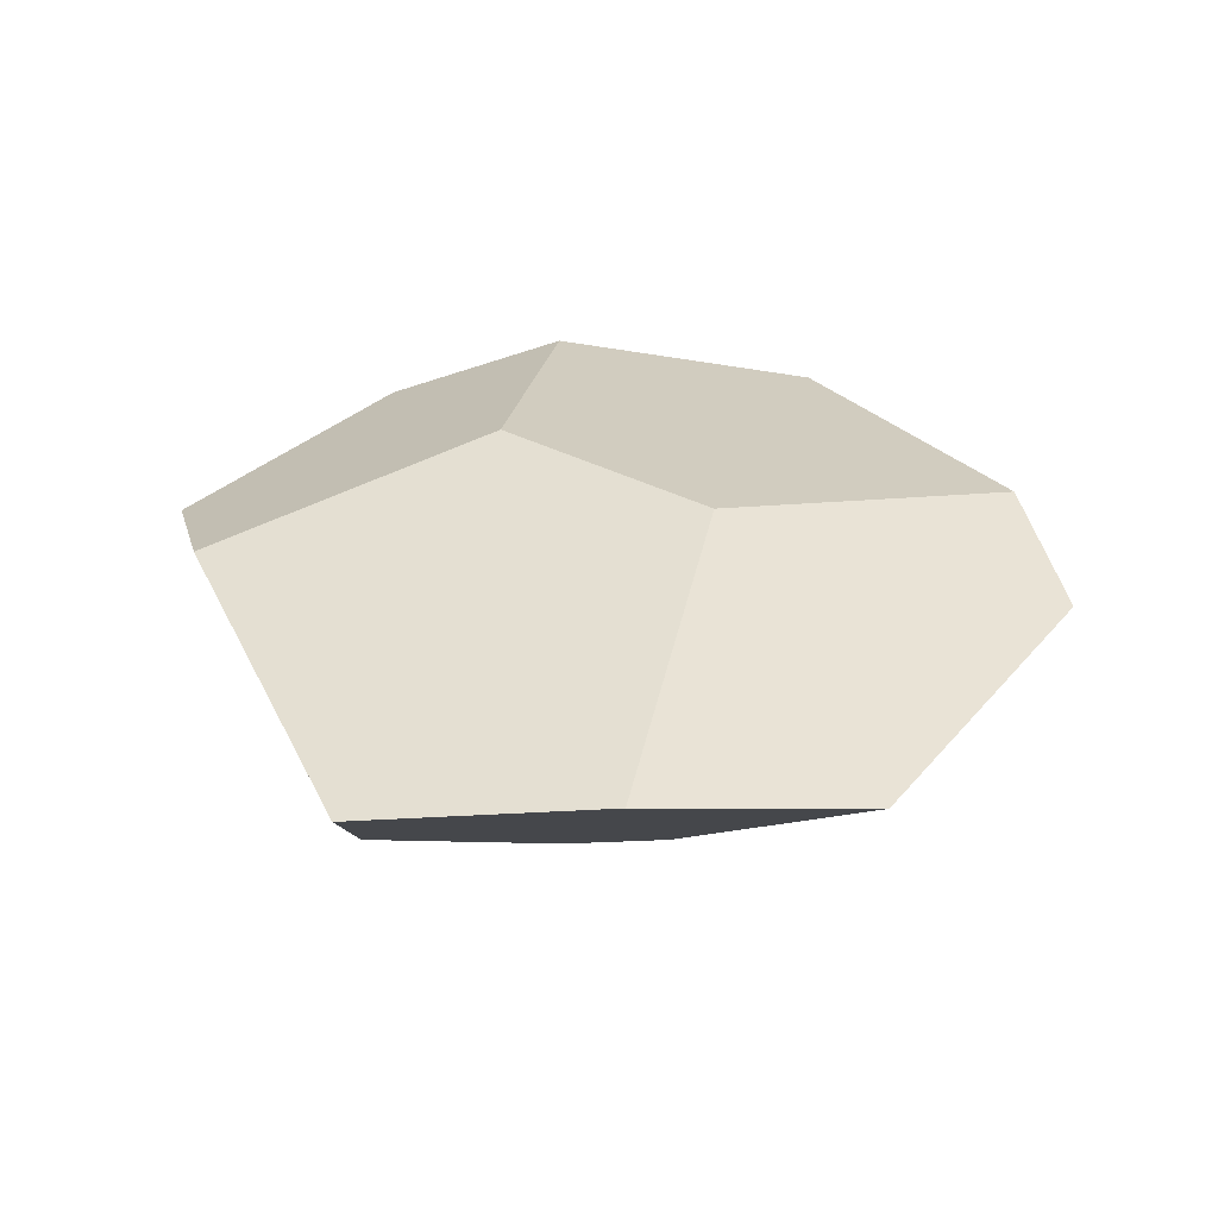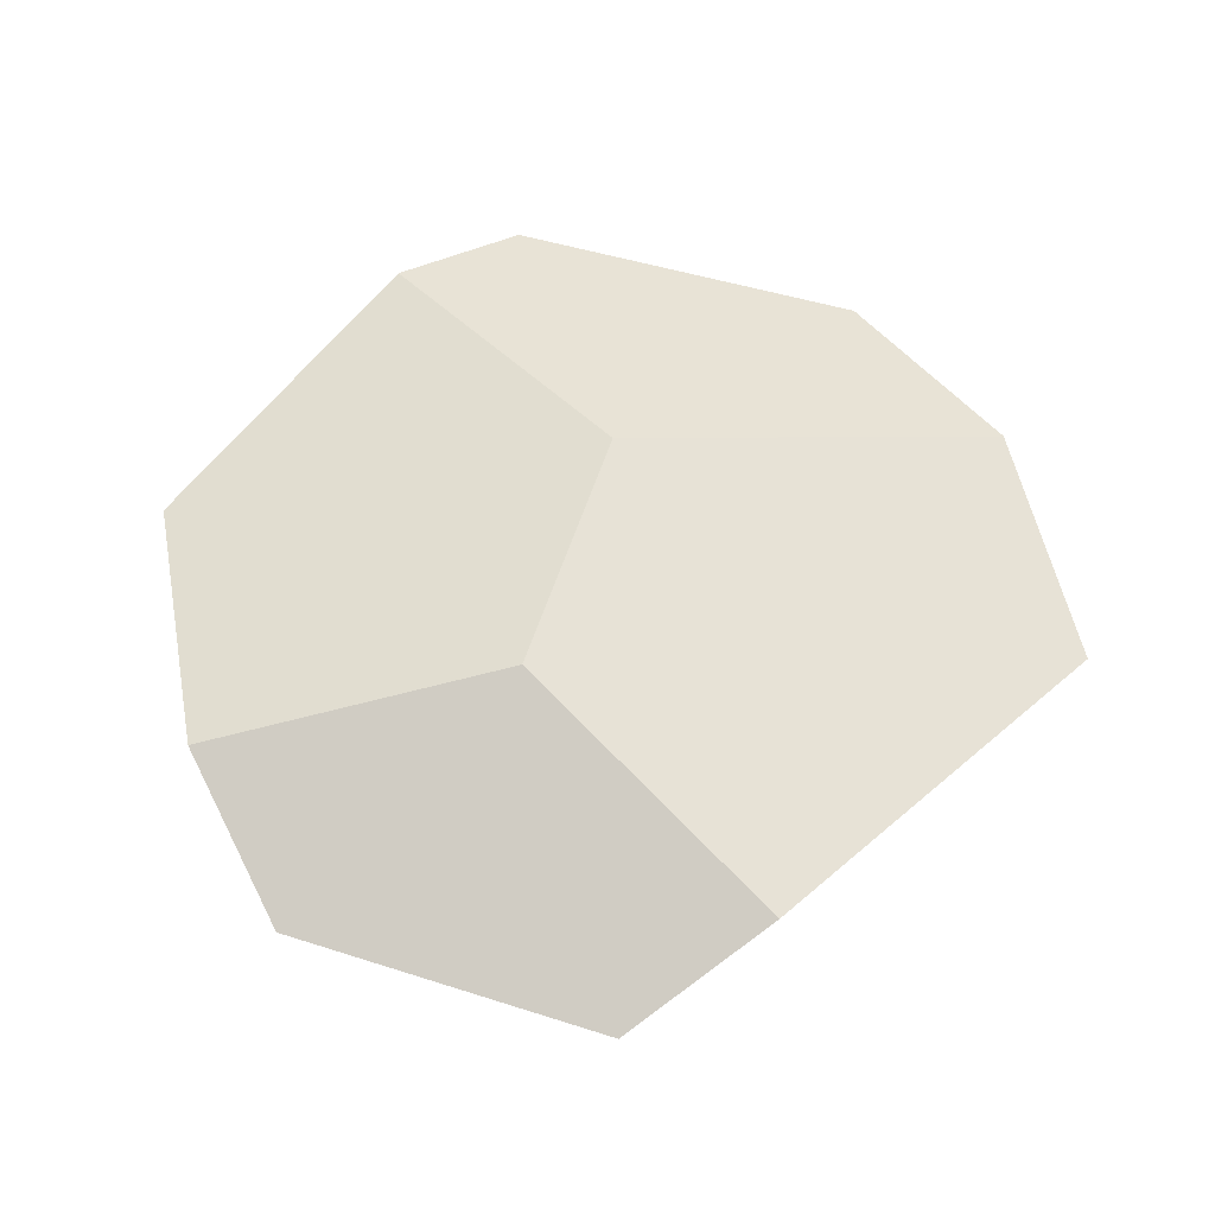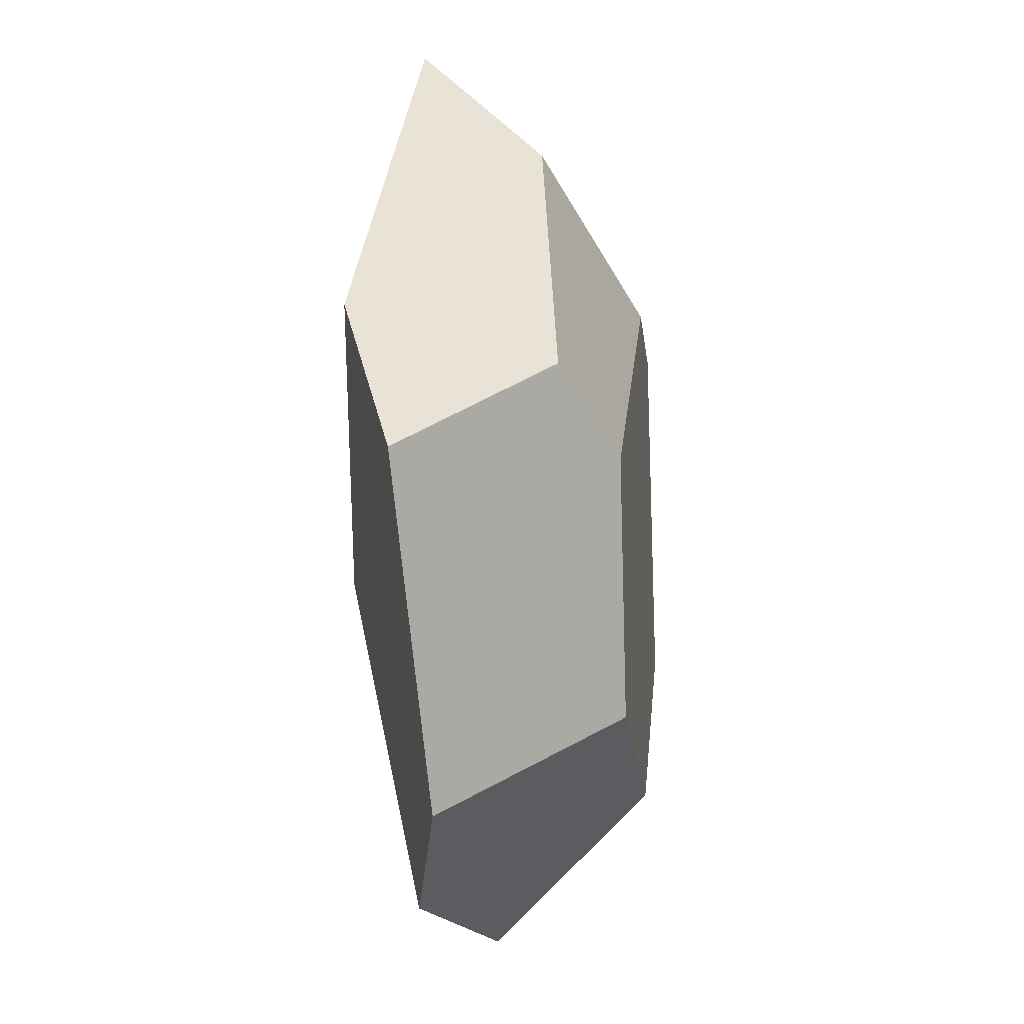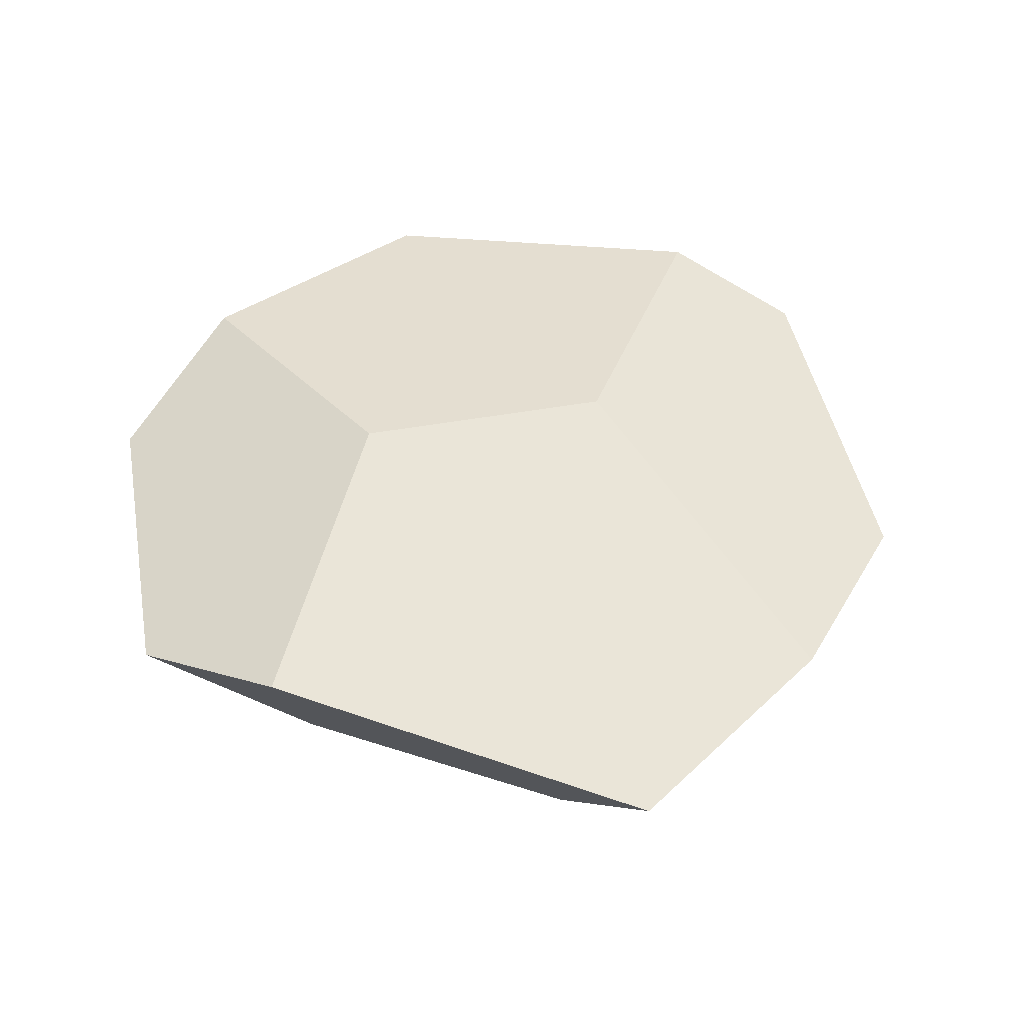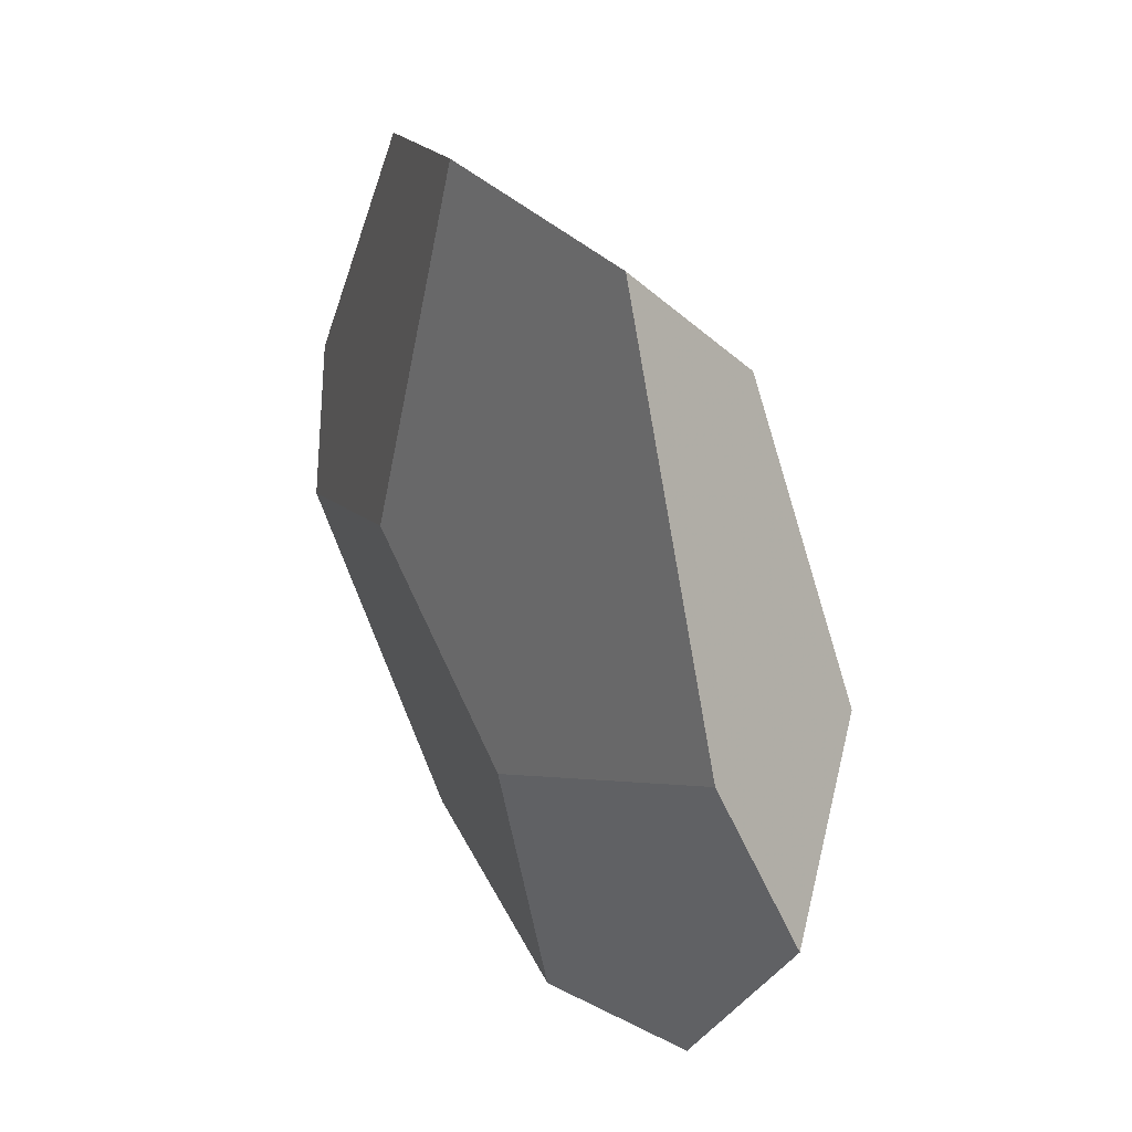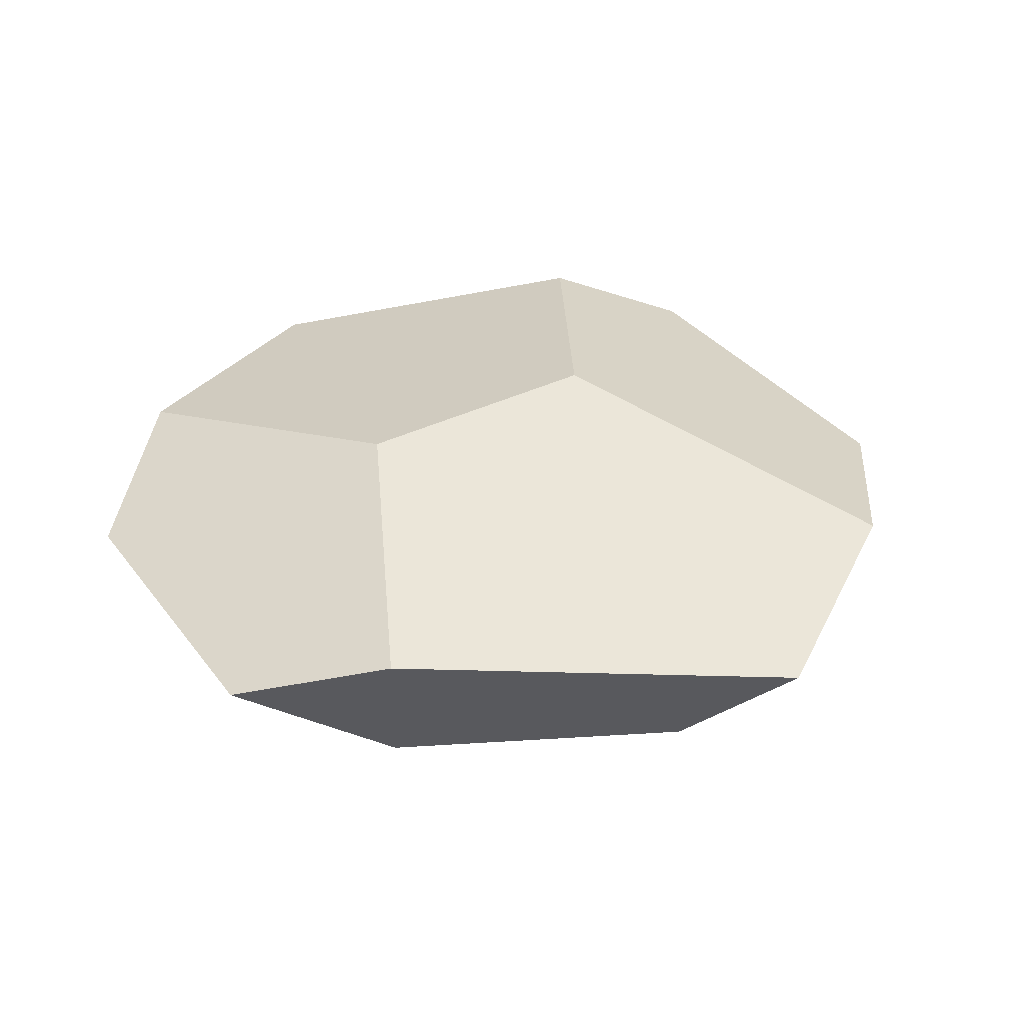
<metadata>
{"format":"obj","ext":"obj","renderer":"f3d","projection":"perspective","resolution":1024,"background":"white","views":[{"elev":33.9,"azim":-175.0,"up":"+Z"},{"elev":59.4,"azim":76.2,"up":"+Z"},{"elev":-19.9,"azim":99.7,"up":"+Y"},{"elev":49.9,"azim":137.7,"up":"+Z"},{"elev":35.6,"azim":61.0,"up":"+Y"},{"elev":36.1,"azim":116.3,"up":"+Z"}]}
</metadata>
<code>
v -1.823 1.869 -0.5714
v -0.9774 0.8357 0.06701
v -0.7412 0.1427 -0.1689
v -1.278 0.6619 -0.7155
v -1.837 2.406 -0.05095
v -3.13 0.7088 0.314
v -2.905 2.381 0.06649
v -2.177 0.1042 0.2929
v -2.573 1.428 -0.8978
v -3.009 1.39 -0.8771
v -3.862 2.018 -0.1566
v -1.711 0.4204 -0.9006
v -4.4 0.03375 0.0551
v -4.633 0.6329 -0.1293
v -2.287 -1.252 0.0189
v -3.494 -1.185 -0.08992
v -3.777 0.1663 -0.8001
v -1.5 -1.056 -0.1941
v -2.191 -0.5191 -0.8463
v -3.296 -0.5855 -0.795
f 1 2 3
f 3 4 1
f 5 2 1
f 6 2 5
f 5 7 6
f 8 2 6
f 9 7 5
f 5 1 9
f 10 11 9
f 9 11 7
f 9 1 4
f 9 4 12
f 13 6 7
f 7 11 13
f 13 11 14
f 8 6 13
f 13 15 8
f 16 15 13
f 17 11 10
f 14 11 17
f 18 4 3
f 12 4 18
f 18 19 12
f 3 2 18
f 18 2 8
f 8 15 18
f 12 19 20
f 10 9 20
f 20 9 12
f 20 17 10
f 20 13 14
f 16 13 20
f 14 17 20
f 20 15 16
f 20 18 15
f 19 18 20

</code>
